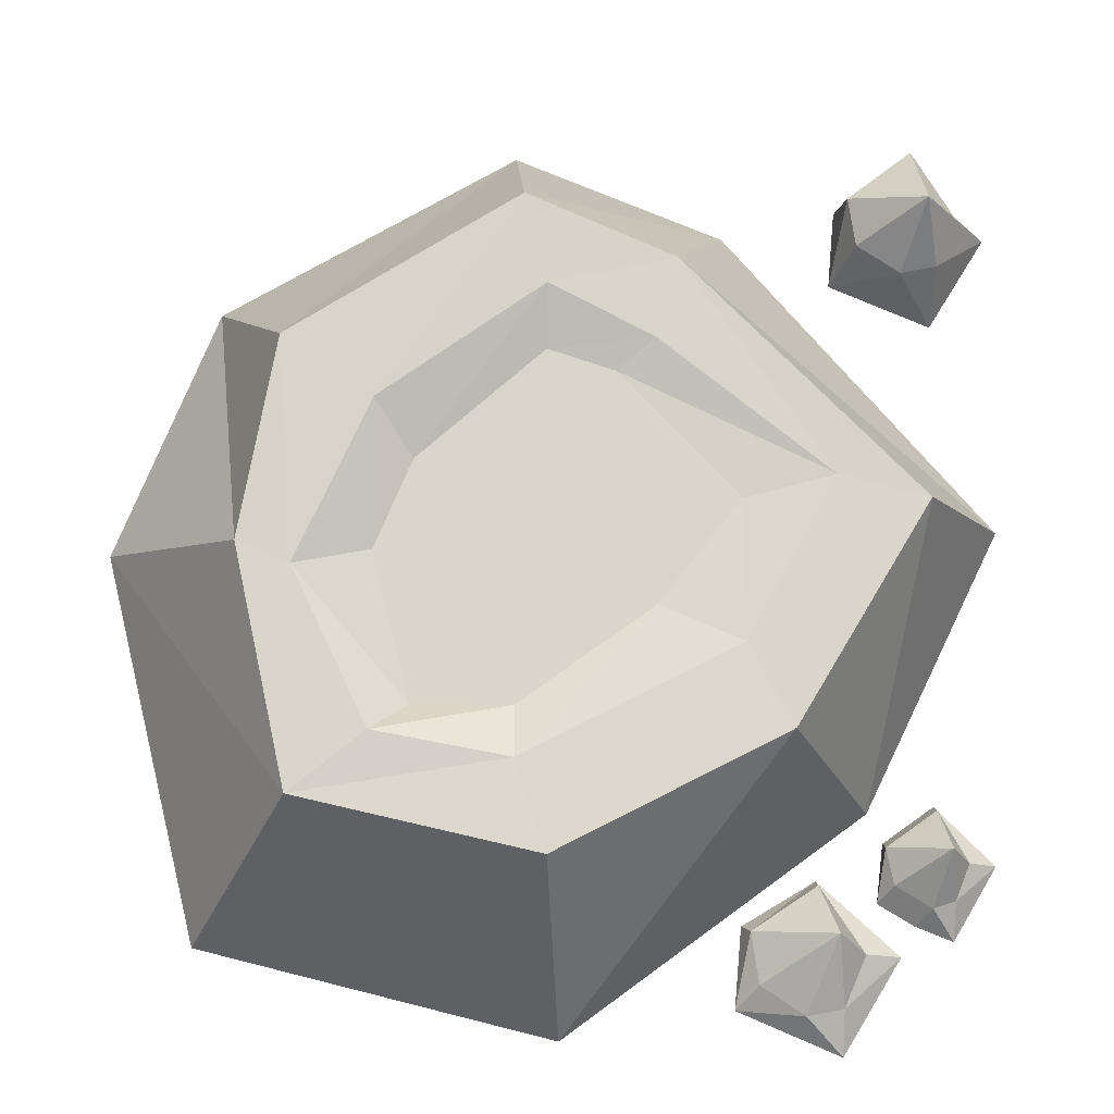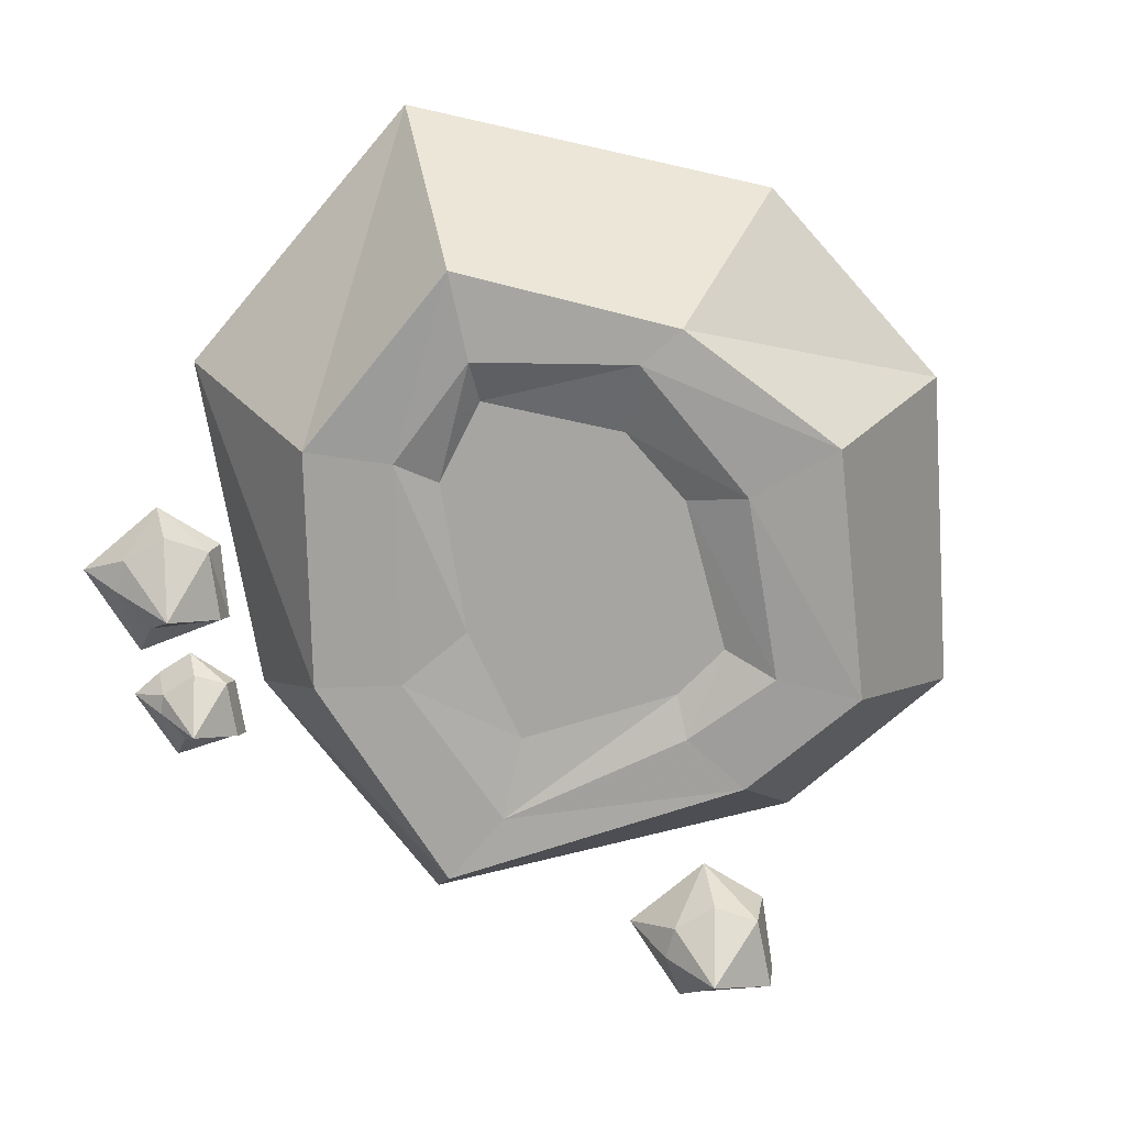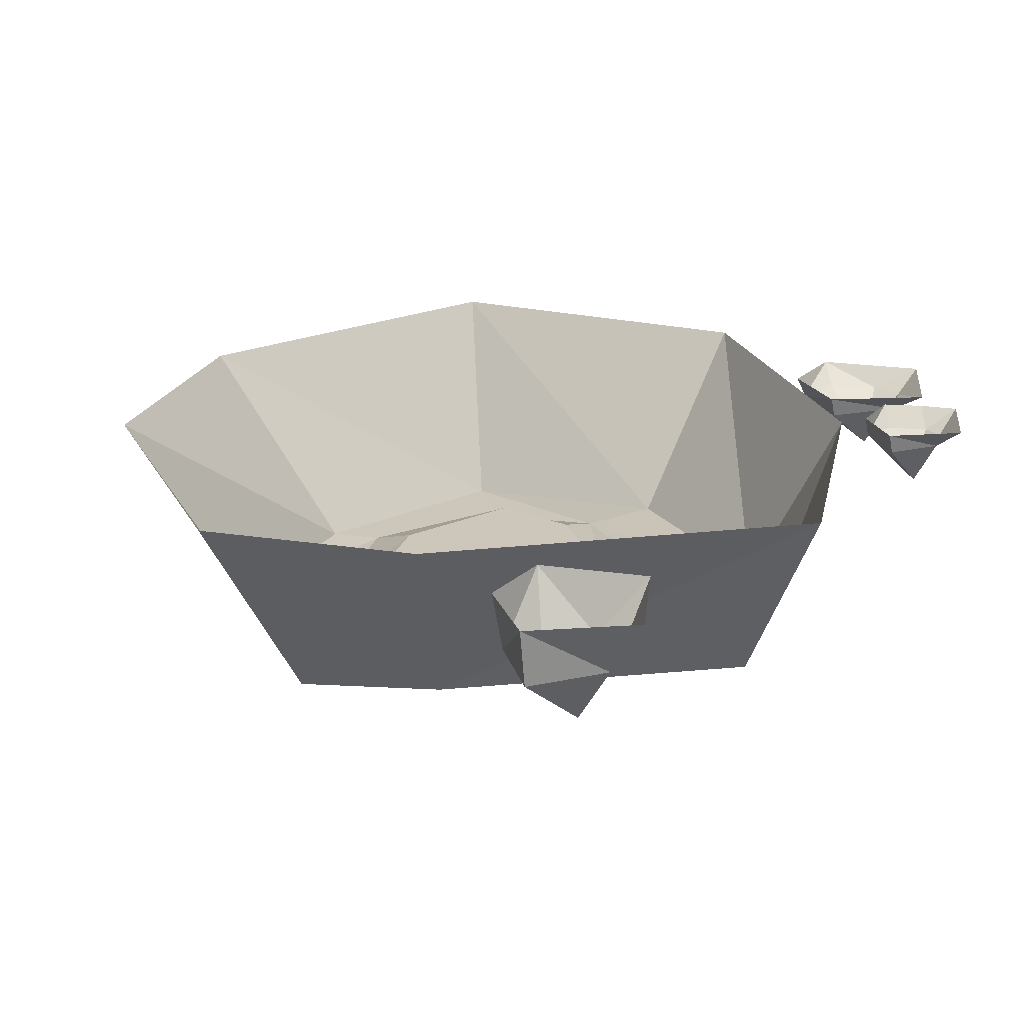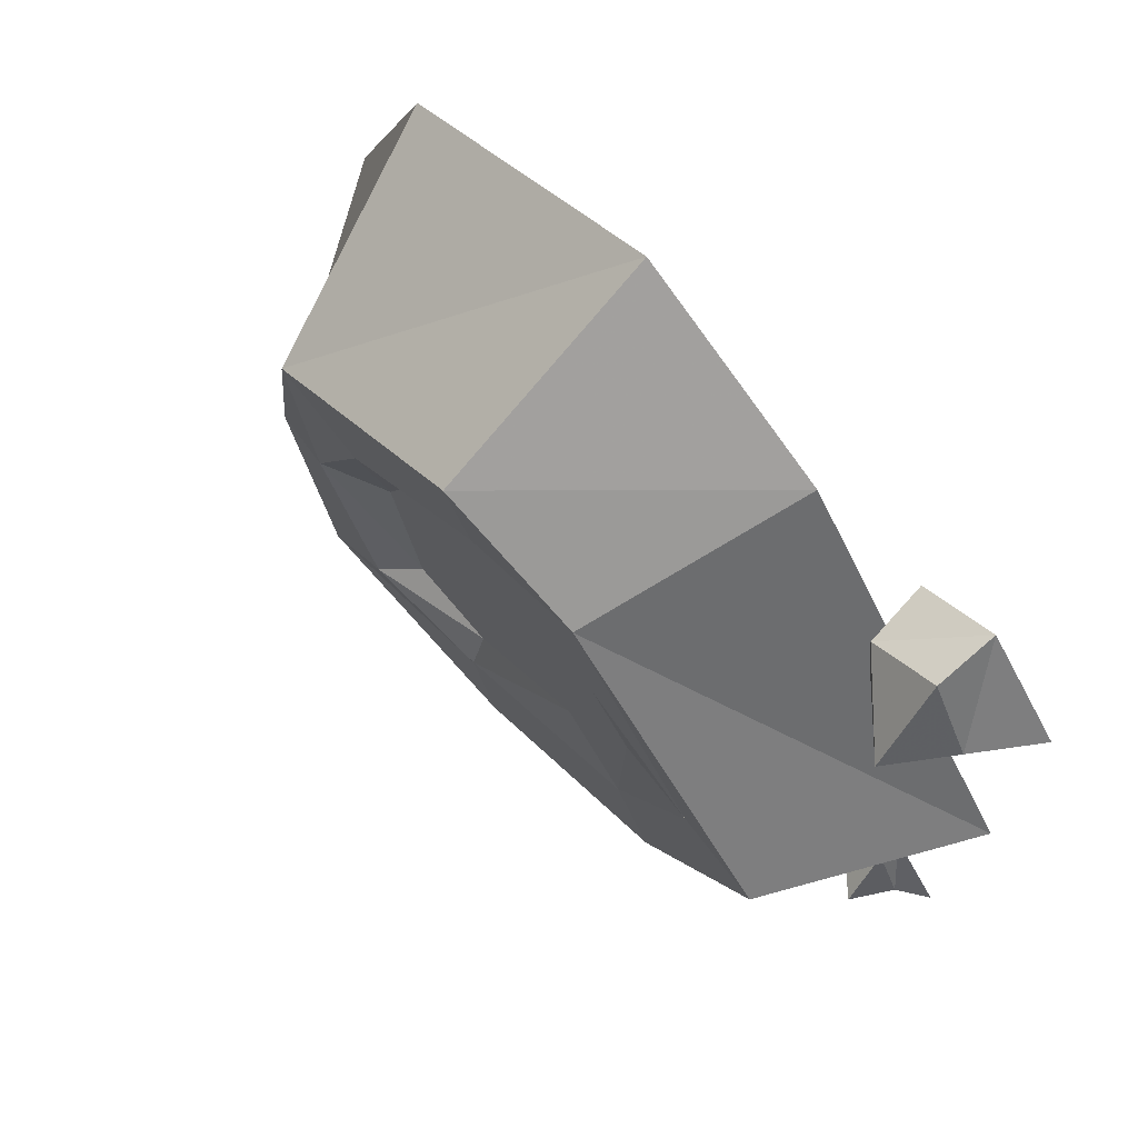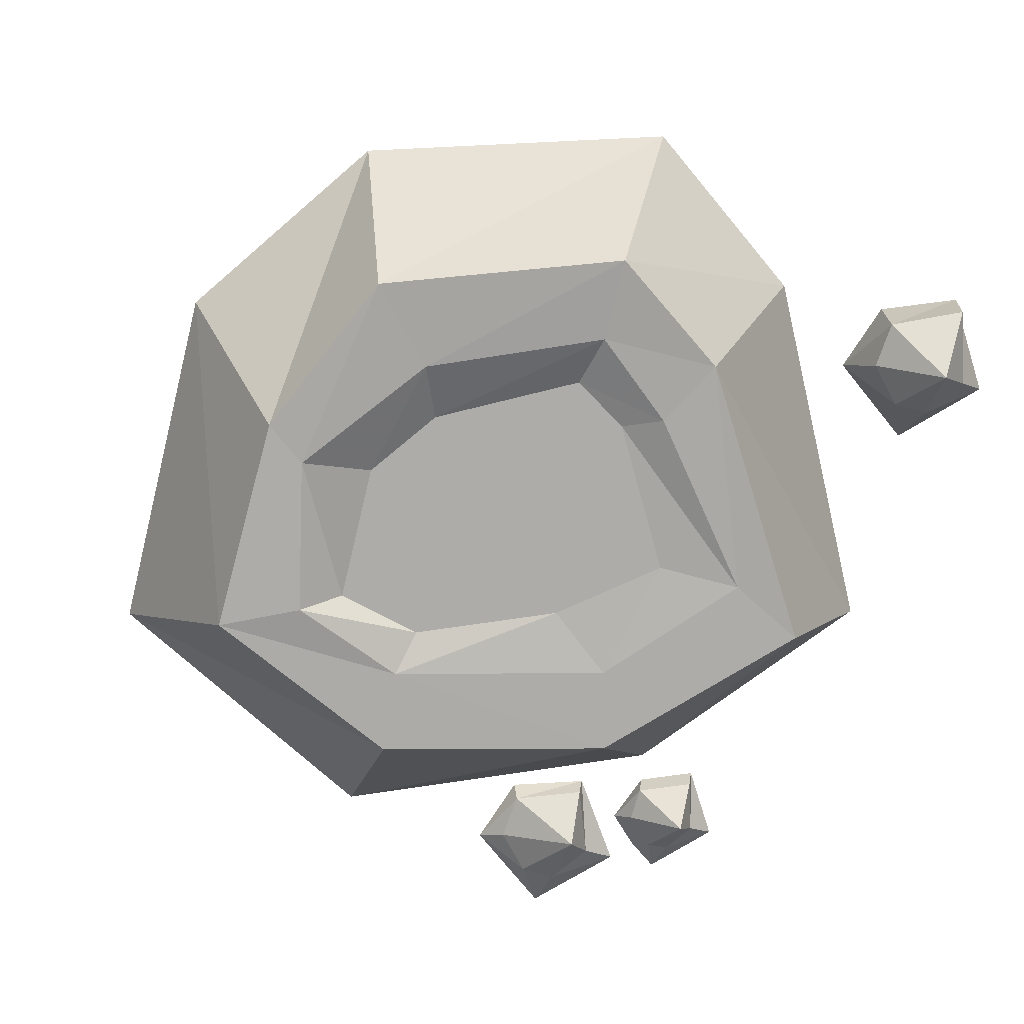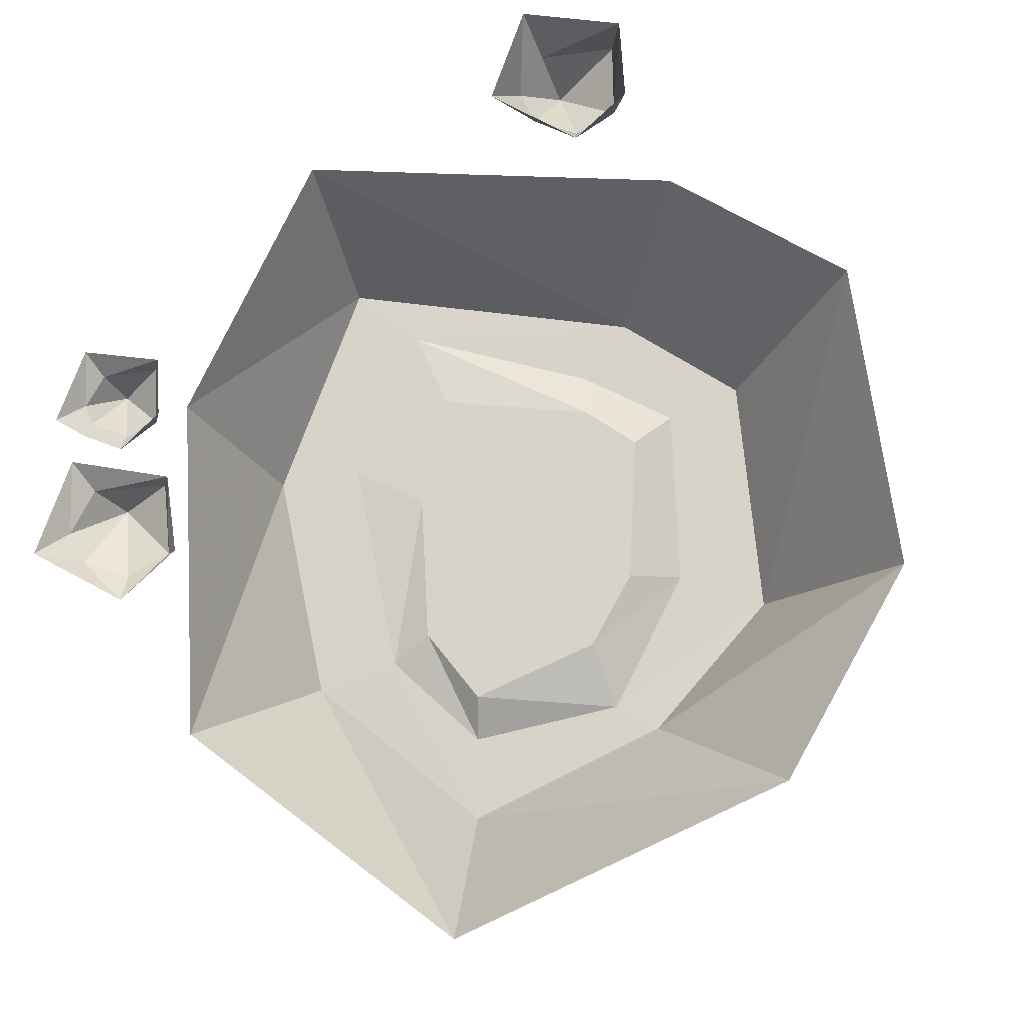
<metadata>
{"format":"obj","ext":"obj","renderer":"f3d","projection":"perspective","resolution":1024,"background":"white","views":[{"elev":-15.6,"azim":-1.1,"up":"+Z"},{"elev":-73.7,"azim":-116.4,"up":"+Y"},{"elev":21.5,"azim":37.9,"up":"+Y"},{"elev":71.5,"azim":49.9,"up":"+Z"},{"elev":-76.6,"azim":-27.6,"up":"+Y"},{"elev":76.4,"azim":-128.8,"up":"+Y"}]}
</metadata>
<code>
o object/gas_hole/1
v 2 0 -61
v 43 0 -31
v 31 -27 -25
v 0 -28 -41
v -46 0 -49
v -32 -30 -34
v -59 0 4
v -39 -30 -2
v -45 0 39
v -34 -31 25
v -4 0 63
v -3 -30 45
v 25 0 51
v 17 -28 37
v 62 0 8
v 49 -27 5
v 25 -27 -14
v -4 -28 -29
v -22 -30 -26
v -32 -30 -5
v -22 -30 17
v 0 -29 33
v 14 -28 26
v 37 -27 8
v 25 -26 5
v 14 -26 -9
v -4 -26 -22
v -17 -26 -22
v -22 -26 -2
v -17 -26 10
v 0 -26 25
v 9 -26 22
v 38 -9 -48
v 27 -3 -47
v 28 -3 -54
v 34 -3 -58
v 39 -3 -57
v 42 -3 -50
v 36 -3 -41
v 36 0 -40
v 26 0 -46
v 25 0 -57
v 32 0 -60
v 39 0 -63
v 47 0 -50
v 40 0 44
v 47 0 41
v 49 -8 43
v 43 -8 47
v 42 -8 54
v 41 0 55
v 51 0 62
v 51 -8 61
v 57 -8 51
v 62 0 51
v 54 -8 44
v 54 0 38
v 52 -16 51
v 53 -9 -37
v 45 -3 -36
v 46 -3 -41
v 51 -3 -44
v 54 -3 -43
v 56 -3 -38
v 52 -3 -31
v 52 0 -30
v 45 0 -35
v 44 0 -43
v 49 0 -46
v 54 0 -48
v 60 0 -38
f 1 2 3
f 1 3 4
f 1 4 5
f 5 4 6
f 5 6 7
f 7 6 8
f 7 8 9
f 9 8 10
f 9 10 11
f 11 10 12
f 11 12 13
f 13 12 14
f 13 14 15
f 15 14 16
f 15 16 2
f 2 16 3
f 3 16 17
f 3 17 18
f 3 18 4
f 4 18 6
f 6 18 19
f 6 19 8
f 8 19 20
f 8 20 10
f 10 20 21
f 10 21 12
f 12 21 22
f 12 22 14
f 14 22 23
f 14 23 24
f 14 24 16
f 16 24 17
f 17 24 25
f 17 25 26
f 17 26 18
f 18 26 27
f 18 27 19
f 19 27 28
f 19 28 20
f 20 28 29
f 20 29 21
f 21 29 30
f 21 30 22
f 22 30 31
f 22 31 23
f 23 31 32
f 23 32 24
f 24 32 25
f 25 32 31
f 25 31 26
f 26 31 27
f 27 31 28
f 28 31 29
f 29 31 30
f 33 34 35
f 33 35 36
f 33 36 37
f 33 37 38
f 33 38 39
f 33 39 34
f 34 39 40
f 34 40 41
f 34 41 42
f 34 42 35
f 35 42 36
f 36 42 43
f 36 43 44
f 36 44 37
f 37 44 45
f 37 45 38
f 38 45 40
f 38 40 39
f 46 47 48
f 46 48 49
f 46 49 50
f 46 50 51
f 51 50 52
f 52 50 53
f 52 53 54
f 52 54 55
f 55 54 56
f 55 56 57
f 57 56 48
f 57 48 47
f 58 50 49
f 58 49 48
f 58 48 56
f 58 56 54
f 58 54 53
f 58 53 50
f 59 60 61
f 59 61 62
f 59 62 63
f 59 63 64
f 59 64 65
f 59 65 60
f 60 65 66
f 60 66 67
f 60 67 68
f 60 68 61
f 61 68 62
f 62 68 69
f 62 69 70
f 62 70 63
f 63 70 71
f 63 71 64
f 64 71 66
f 64 66 65

</code>
